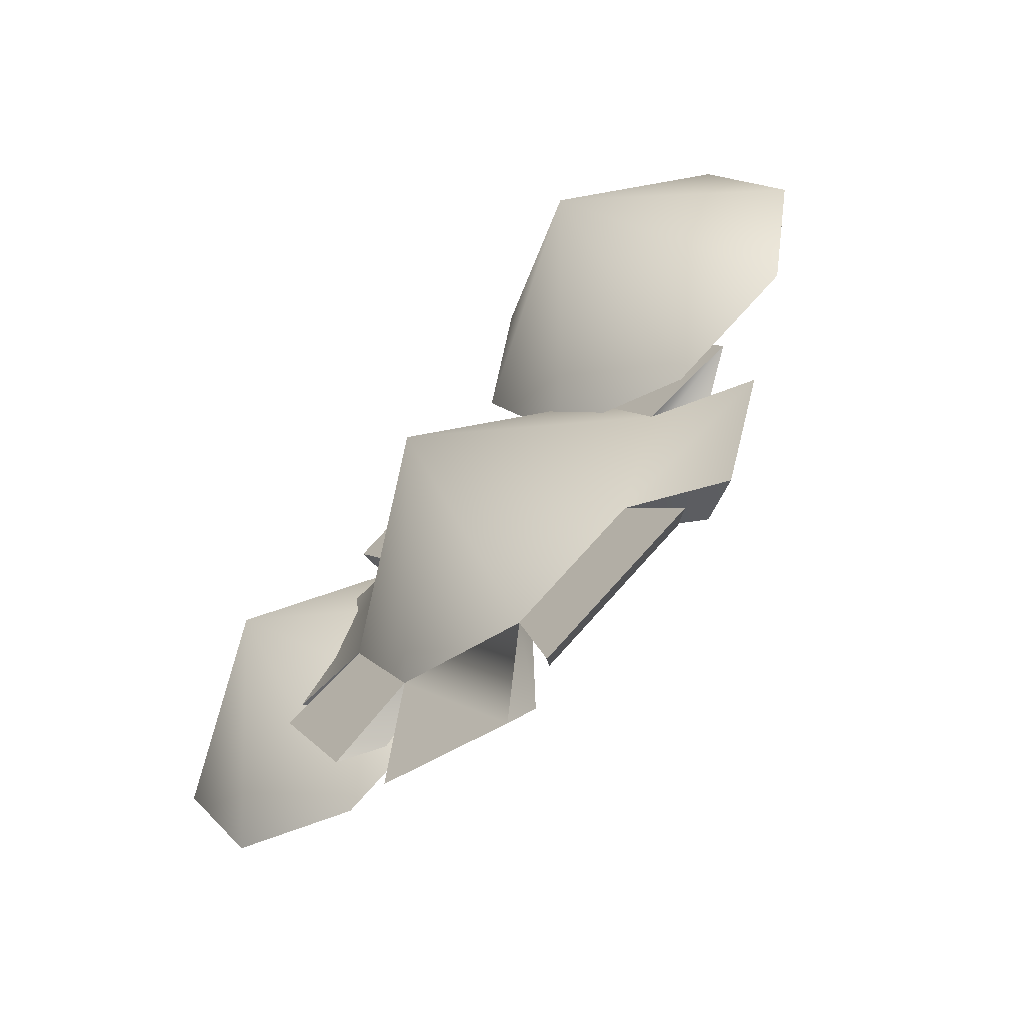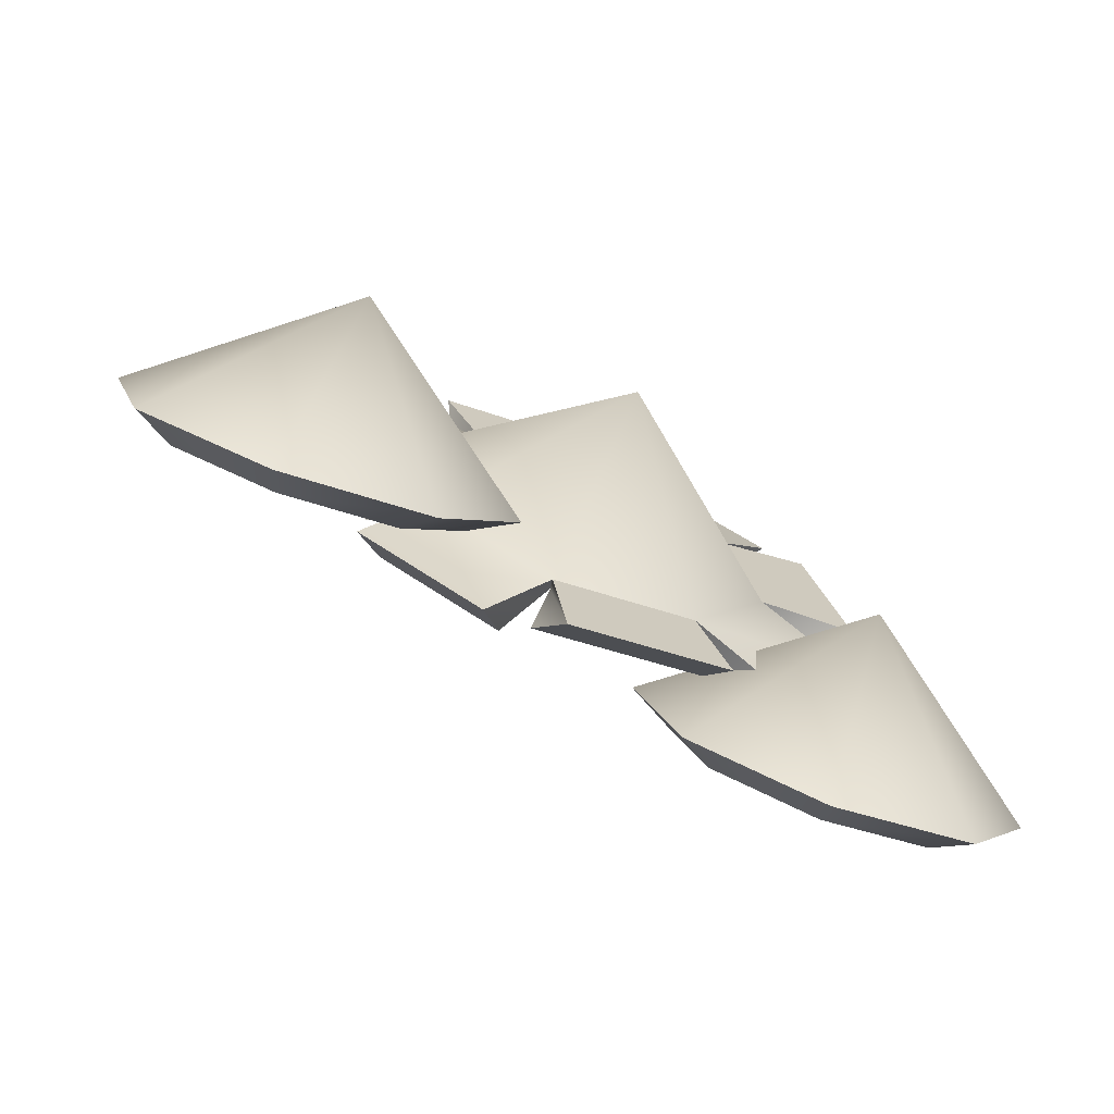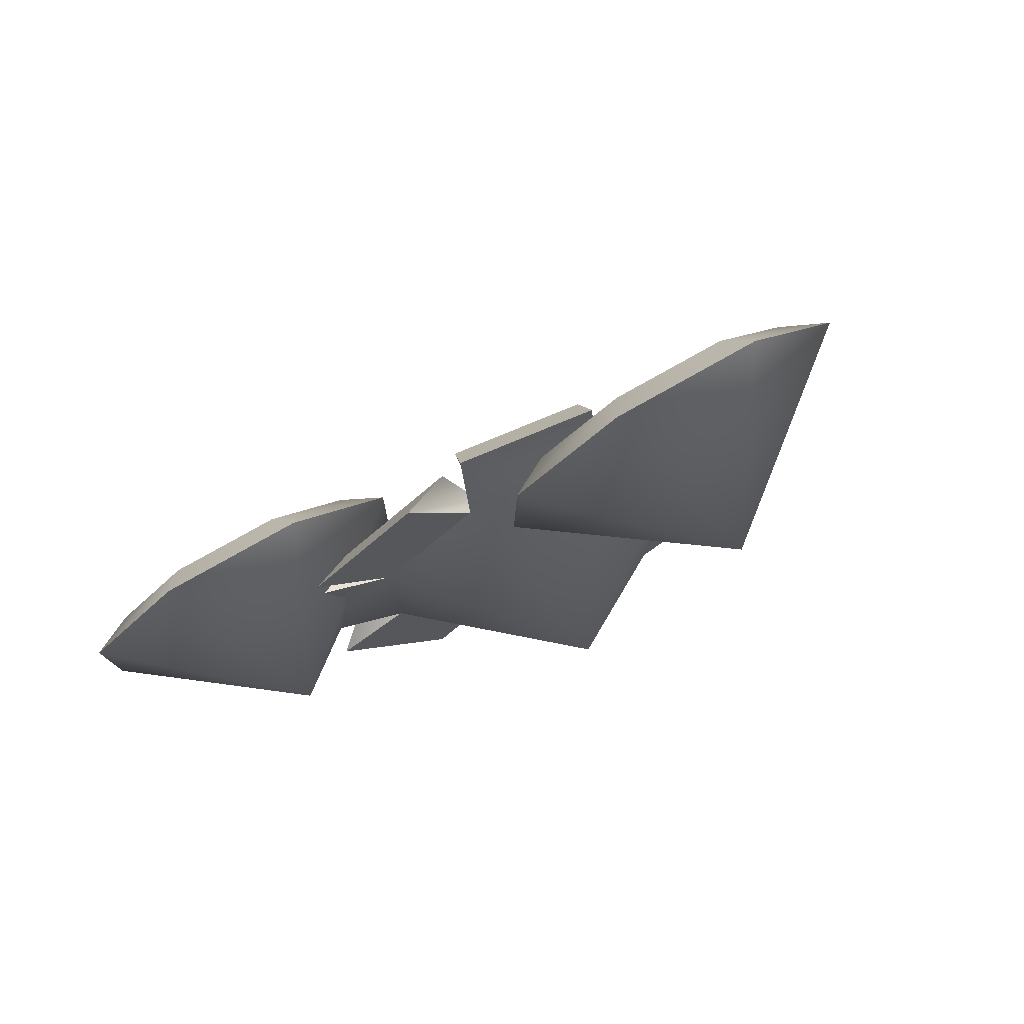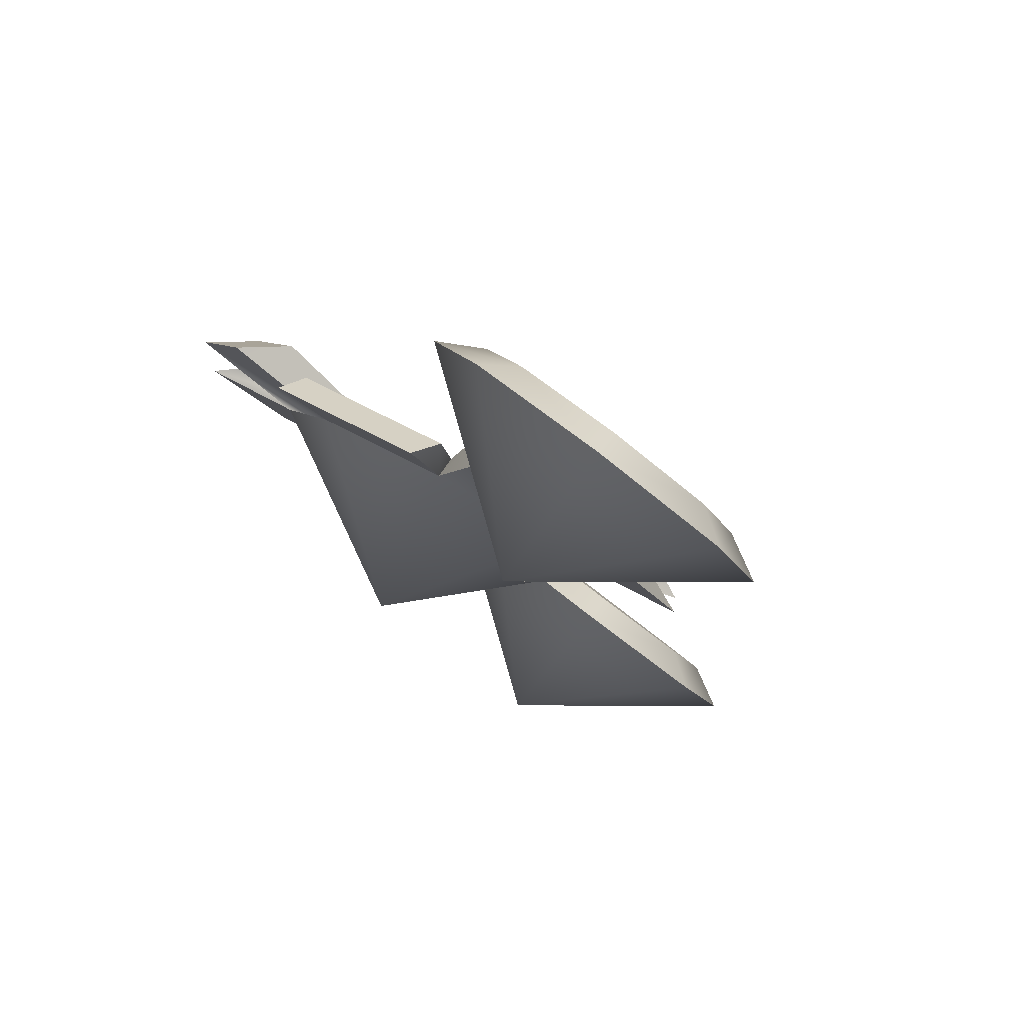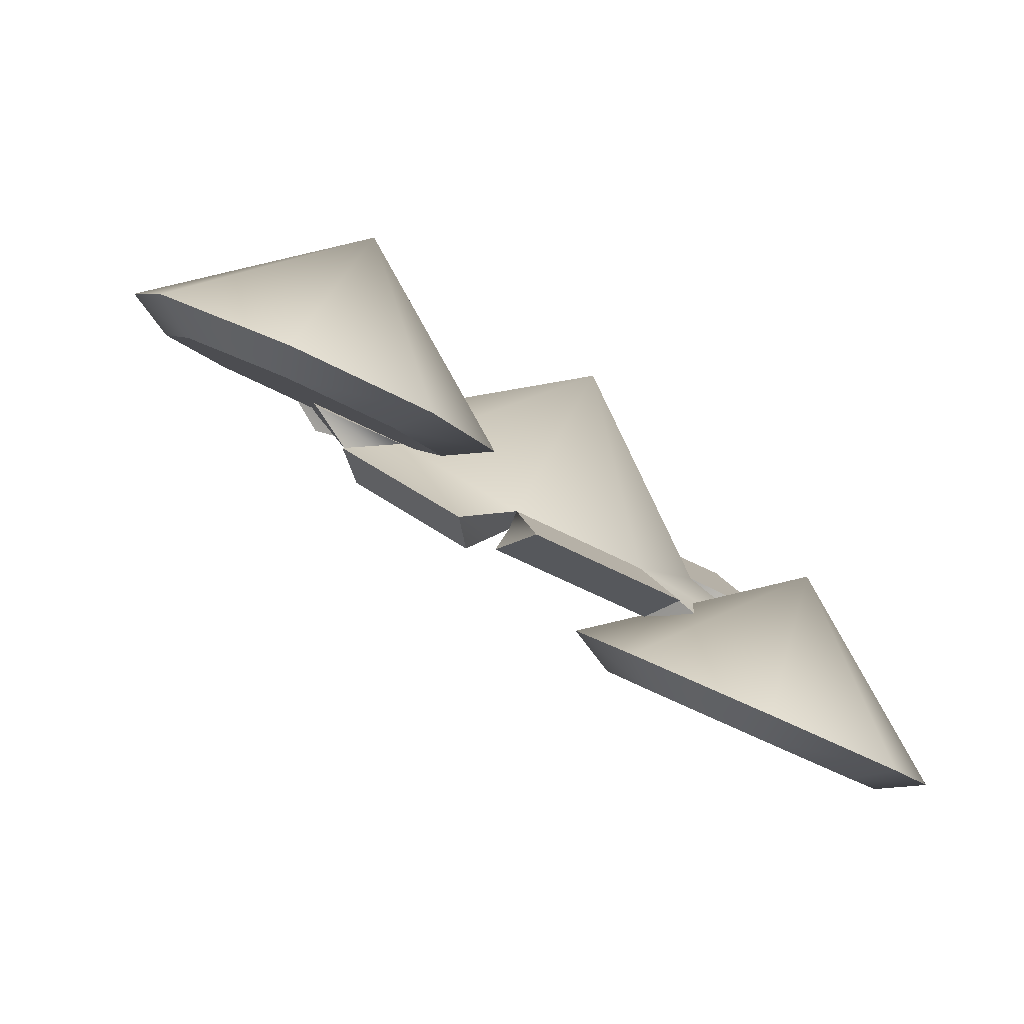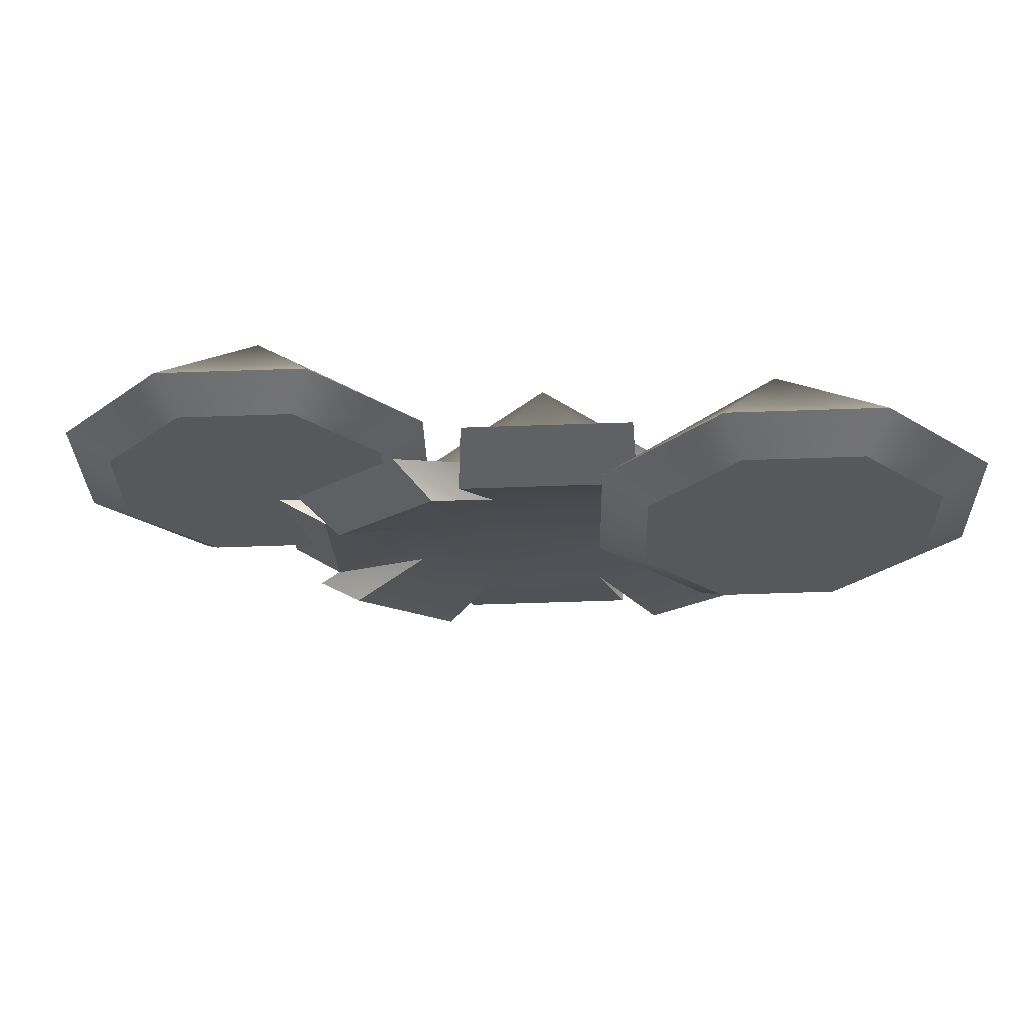
<metadata>
{"format":"obj","ext":"obj","renderer":"f3d","projection":"perspective","resolution":1024,"background":"white","views":[{"elev":77.3,"azim":132.3,"up":"+Z"},{"elev":-38.3,"azim":-25.2,"up":"+Z"},{"elev":-38.9,"azim":-128.9,"up":"+Y"},{"elev":-14.8,"azim":108.7,"up":"+Y"},{"elev":-48.8,"azim":-31.5,"up":"+Z"},{"elev":-78.9,"azim":1.8,"up":"+Z"}]}
</metadata>
<code>
g FOL_Flower_MID_08
v -0.02038 0.1543 0.1104
v 0.06196 0.1543 0.1104
v 0.02079 0.03359 0.06346
v -0.07978 0.1249 0.05879
v -0.07978 0.08412 -0.01274
v 0.1214 0.1249 0.05879
v 0.1214 0.08412 -0.01274
v -0.02038 0.0547 -0.06434
v 0.06196 0.0547 -0.06434
v 0.09027 0.06989 -0.09409
v 0.1692 0.0737 -0.05287
v 0.146 0.09751 -0.04564
v 0.1692 0.0737 -0.05287
v 0.1083 0.04355 -0.1058
v -0.02813 0.06413 -0.0915
v 0.06689 0.02698 -0.113
v 0.0697 0.06413 -0.0915
v -0.02531 0.02698 -0.113
v -0.1209 0.07299 -0.05413
v -0.04336 0.06989 -0.09409
v -0.09913 0.09751 -0.04564
v -0.06288 0.04427 -0.1045
v -0.109 0.094 -0.02694
v -0.1357 0.1282 0.06457
v -0.1357 0.08082 -0.01852
v -0.109 0.1422 0.05752
v -0.05954 0.1889 0.1491
v -0.09913 0.1637 0.07045
v -0.04336 0.1913 0.1189
v -0.1242 0.1569 0.09298
v 0.0704 0.1824 0.127
v -0.03089 0.182 0.159
v -0.02882 0.1824 0.127
v 0.07247 0.182 0.159
v 0.1081 0.1881 0.1477
v 0.146 0.1637 0.07045
v 0.1695 0.1577 0.0944
v 0.09027 0.1913 0.1189
v 0.1773 0.1275 0.06336
v 0.1529 0.09308 -0.02579
v 0.1773 0.08151 -0.01731
v 0.1529 0.1407 0.05773
v 0.09756 0.101 -0.01116
v -0.05598 0.101 -0.01116
v 0.05221 0.07857 -0.05055
v -0.01063 0.07857 -0.05055
v 0.09756 0.1321 0.04344
v 0.05221 0.1546 0.08283
v -0.01063 0.1546 0.08283
v -0.05598 0.1321 0.04344
v 0.09027 0.06989 -0.09409
v 0.146 0.09751 -0.04564
v -0.04336 0.06989 -0.09409
v -0.09913 0.09751 -0.04564
v -0.04336 0.1913 0.1189
v -0.09913 0.1637 0.07045
v 0.146 0.1637 0.07045
v 0.09027 0.1913 0.1189
v -0.02813 0.06413 -0.0915
v 0.0697 0.06413 -0.0915
v -0.02882 0.1824 0.127
v 0.0704 0.1824 0.127
v -0.109 0.1422 0.05752
v -0.109 0.094 -0.02694
v 0.1692 0.0737 -0.05287
v 0.06196 0.0547 -0.06434
v 0.1214 0.08412 -0.01274
v 0.1083 0.04355 -0.1058
v 0.09027 0.06989 -0.09409
v 0.06196 0.0547 -0.06434
v 0.1083 0.04355 -0.1058
v 0.05221 0.07857 -0.05055
v 0.146 0.09751 -0.04564
v 0.1214 0.08412 -0.01274
v 0.09756 0.101 -0.01116
v 0.1692 0.0737 -0.05287
v -0.06288 0.04427 -0.1045
v -0.07978 0.08412 -0.01274
v -0.02038 0.0547 -0.06434
v -0.1209 0.07299 -0.05413
v -0.07978 0.08412 -0.01274
v -0.09913 0.09751 -0.04564
v -0.05598 0.101 -0.01116
v -0.09913 0.09751 -0.04564
v -0.1209 0.07299 -0.05413
v -0.01063 0.07857 -0.05055
v -0.06288 0.04427 -0.1045
v -0.02038 0.0547 -0.06434
v -0.06288 0.04427 -0.1045
v -0.04336 0.06989 -0.09409
v -0.02038 0.1543 0.1104
v -0.1242 0.1569 0.09298
v -0.05954 0.1889 0.1491
v -0.07978 0.1249 0.05879
v -0.04336 0.1913 0.1189
v -0.02038 0.1543 0.1104
v -0.05954 0.1889 0.1491
v -0.04336 0.1913 0.1189
v -0.01063 0.1546 0.08283
v -0.1242 0.1569 0.09298
v -0.05598 0.1321 0.04344
v -0.09913 0.1637 0.07045
v -0.07978 0.1249 0.05879
v 0.1081 0.1881 0.1477
v 0.1214 0.1249 0.05879
v 0.06196 0.1543 0.1104
v 0.1695 0.1577 0.0944
v 0.146 0.1637 0.07045
v 0.1214 0.1249 0.05879
v 0.1695 0.1577 0.0944
v 0.1214 0.1249 0.05879
v 0.09756 0.1321 0.04344
v 0.06196 0.1543 0.1104
v 0.09027 0.1913 0.1189
v 0.1081 0.1881 0.1477
v 0.05221 0.1546 0.08283
v 0.06196 0.0547 -0.06434
v -0.02531 0.02698 -0.113
v -0.02038 0.0547 -0.06434
v 0.06689 0.02698 -0.113
v -0.01063 0.07857 -0.05055
v -0.02531 0.02698 -0.113
v -0.02813 0.06413 -0.0915
v -0.01063 0.07857 -0.05055
v -0.02038 0.0547 -0.06434
v 0.06196 0.0547 -0.06434
v 0.0697 0.06413 -0.0915
v 0.06689 0.02698 -0.113
v 0.05221 0.07857 -0.05055
v -0.07978 0.1249 0.05879
v -0.1357 0.08082 -0.01852
v -0.1357 0.1282 0.06457
v -0.07978 0.08412 -0.01274
v -0.1357 0.1282 0.06457
v -0.05598 0.1321 0.04344
v -0.07978 0.1249 0.05879
v -0.109 0.1422 0.05752
v -0.1357 0.08082 -0.01852
v -0.05598 0.101 -0.01116
v -0.109 0.094 -0.02694
v -0.07978 0.08412 -0.01274
v -0.03089 0.182 0.159
v 0.06196 0.1543 0.1104
v -0.02038 0.1543 0.1104
v 0.07247 0.182 0.159
v 0.07247 0.182 0.159
v 0.05221 0.1546 0.08283
v 0.06196 0.1543 0.1104
v 0.05221 0.1546 0.08283
v 0.0704 0.1824 0.127
v -0.02882 0.1824 0.127
v -0.02038 0.1543 0.1104
v -0.01063 0.1546 0.08283
v -0.03089 0.182 0.159
v 0.1214 0.1249 0.05879
v 0.1773 0.08151 -0.01731
v 0.1214 0.08412 -0.01274
v 0.1773 0.1275 0.06336
v 0.1214 0.08412 -0.01274
v 0.1529 0.09308 -0.02579
v 0.09756 0.101 -0.01116
v 0.1529 0.09308 -0.02579
v 0.1214 0.08412 -0.01274
v 0.1773 0.08151 -0.01731
v 0.1529 0.1407 0.05773
v 0.1529 0.09308 -0.02579
v 0.1529 0.1407 0.05773
v 0.1214 0.1249 0.05879
v 0.09756 0.1321 0.04344
v 0.1214 0.1249 0.05879
v 0.1529 0.1407 0.05773
v 0.1773 0.1275 0.06336
v 0.1078 0.1397 -0.03542
v 0.1901 0.1397 -0.03542
v 0.149 0.01274 -0.06096
v 0.04841 0.1019 -0.08121
v 0.04841 0.04946 -0.1447
v 0.2495 0.1019 -0.08121
v 0.2495 0.04946 -0.1447
v 0.1078 0.01163 -0.1905
v 0.1901 0.01163 -0.1905
v 0.2495 0.04946 -0.1447
v 0.1804 0.03751 -0.181
v 0.1901 0.01163 -0.1905
v 0.2257 0.06639 -0.146
v 0.1175 0.03751 -0.181
v 0.1078 0.01163 -0.1905
v 0.04841 0.04946 -0.1447
v 0.0722 0.06639 -0.146
v 0.04841 0.1019 -0.08121
v 0.0722 0.1064 -0.09758
v 0.1078 0.1397 -0.03542
v 0.1175 0.1353 -0.06262
v 0.1901 0.1397 -0.03542
v 0.1804 0.1353 -0.06262
v 0.2257 0.1064 -0.09758
v 0.2495 0.1019 -0.08121
v 0.2257 0.06639 -0.146
v 0.0722 0.06639 -0.146
v 0.1804 0.03751 -0.181
v 0.1175 0.03751 -0.181
v 0.2257 0.1064 -0.09758
v 0.1804 0.1353 -0.06262
v 0.1175 0.1353 -0.06262
v 0.0722 0.1064 -0.09758
v -0.1901 0.1224 0.05591
v -0.1078 0.1224 0.05591
v -0.149 -0.004616 0.03036
v -0.2495 0.08454 0.01011
v -0.2495 0.03211 -0.05337
v -0.04841 0.08454 0.01011
v -0.04841 0.03211 -0.05337
v -0.1901 -0.005723 -0.09916
v -0.1078 -0.005723 -0.09916
v -0.04841 0.03211 -0.05337
v -0.1175 0.02015 -0.08967
v -0.1078 -0.005723 -0.09916
v -0.0722 0.04903 -0.05471
v -0.1804 0.02015 -0.08967
v -0.1901 -0.005723 -0.09916
v -0.2495 0.03211 -0.05337
v -0.2257 0.04903 -0.05471
v -0.2495 0.08454 0.01011
v -0.2257 0.08905 -0.006255
v -0.1901 0.1224 0.05591
v -0.1804 0.1179 0.0287
v -0.1078 0.1224 0.05591
v -0.1175 0.1179 0.0287
v -0.0722 0.08905 -0.006255
v -0.04841 0.08454 0.01011
v -0.0722 0.04903 -0.05471
v -0.2257 0.04903 -0.05471
v -0.1175 0.02015 -0.08967
v -0.1804 0.02015 -0.08967
v -0.0722 0.08905 -0.006255
v -0.1175 0.1179 0.0287
v -0.1804 0.1179 0.0287
v -0.2257 0.08905 -0.006255
f 1 2 3
f 4 1 3
f 5 4 3
f 3 2 6
f 3 6 7
f 3 8 5
f 3 9 8
f 7 9 3
f 10 11 12
f 13 10 14
f 15 16 17
f 16 15 18
f 19 20 21
f 20 19 22
f 23 24 25
f 24 23 26
f 27 28 29
f 28 27 30
f 31 32 33
f 32 31 34
f 35 36 37
f 36 35 38
f 39 40 41
f 40 39 42
f 43 44 45
f 45 44 46
f 47 44 43
f 48 44 47
f 49 44 48
f 50 44 49
f 51 43 45
f 43 51 52
f 44 53 46
f 53 44 54
f 55 50 49
f 50 55 56
f 57 48 47
f 48 57 58
f 59 45 46
f 45 59 60
f 48 61 49
f 61 48 62
f 63 44 50
f 44 63 64
f 65 66 67
f 66 65 68
f 69 70 71
f 70 69 72
f 73 74 75
f 74 73 76
f 77 78 79
f 78 77 80
f 81 82 83
f 84 81 85
f 86 87 88
f 89 86 90
f 91 92 93
f 92 91 94
f 95 96 97
f 96 98 99
f 100 101 102
f 101 100 103
f 104 105 106
f 105 104 107
f 108 109 110
f 111 108 112
f 113 114 115
f 114 113 116
f 117 118 119
f 118 117 120
f 121 122 123
f 122 124 125
f 126 127 128
f 127 126 129
f 130 131 132
f 131 130 133
f 134 135 136
f 135 134 137
f 138 139 140
f 139 138 141
f 142 143 144
f 143 142 145
f 146 147 148
f 149 146 150
f 151 152 153
f 152 151 154
f 155 156 157
f 156 155 158
f 159 160 161
f 162 163 164
f 43 165 47
f 165 43 166
f 167 168 169
f 170 171 172
f 173 174 175
f 176 173 175
f 177 176 175
f 175 174 178
f 175 178 179
f 175 180 177
f 175 181 180
f 179 181 175
f 182 183 184
f 183 182 185
f 186 184 183
f 184 186 187
f 186 188 187
f 188 186 189
f 189 190 188
f 190 189 191
f 191 192 190
f 192 191 193
f 193 194 192
f 194 193 195
f 196 194 195
f 182 196 185
f 194 196 197
f 196 182 197
f 198 199 200
f 200 199 201
f 202 199 198
f 203 199 202
f 204 199 203
f 205 199 204
f 206 207 208
f 209 206 208
f 210 209 208
f 208 207 211
f 208 211 212
f 208 213 210
f 208 214 213
f 212 214 208
f 215 216 217
f 216 215 218
f 219 217 216
f 217 219 220
f 219 221 220
f 221 219 222
f 222 223 221
f 223 222 224
f 224 225 223
f 225 224 226
f 226 227 225
f 227 226 228
f 229 227 228
f 215 229 218
f 227 229 230
f 229 215 230
f 231 232 233
f 233 232 234
f 235 232 231
f 236 232 235
f 237 232 236
f 238 232 237

</code>
